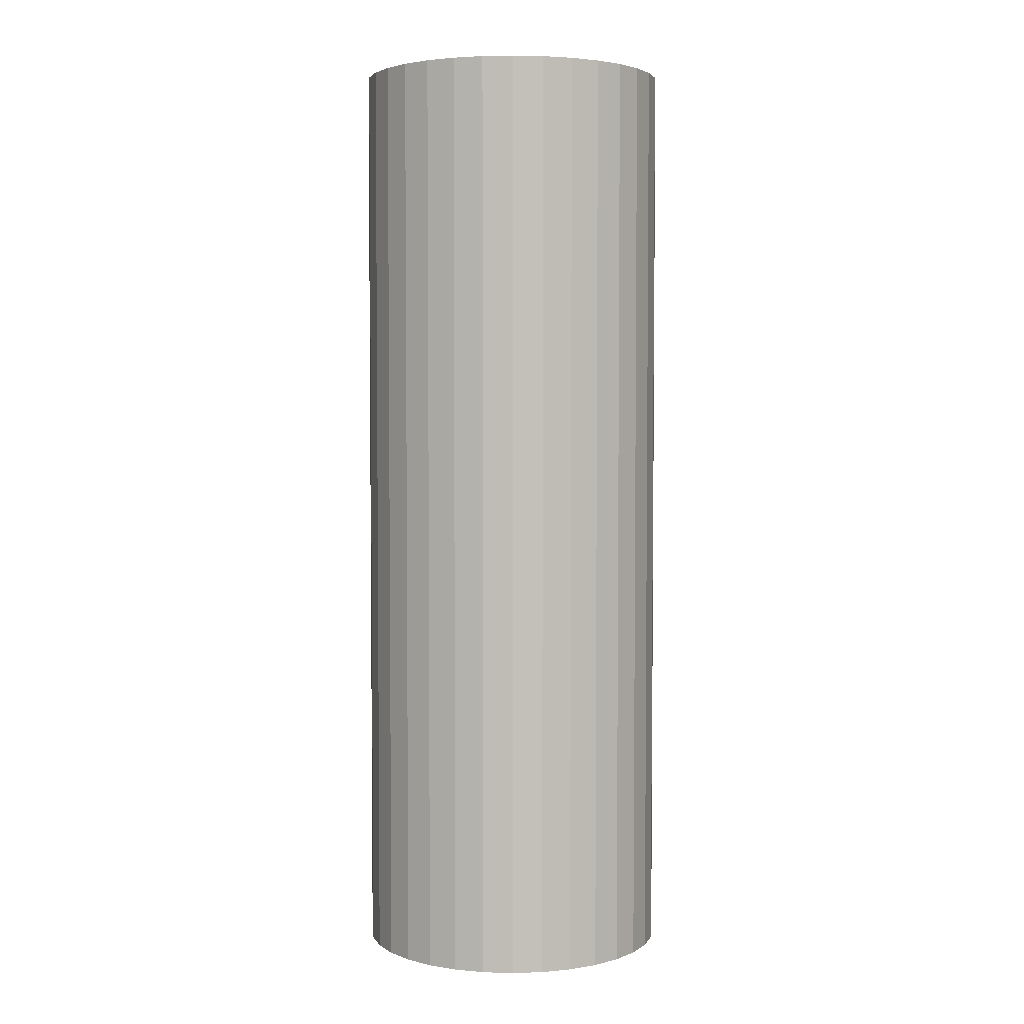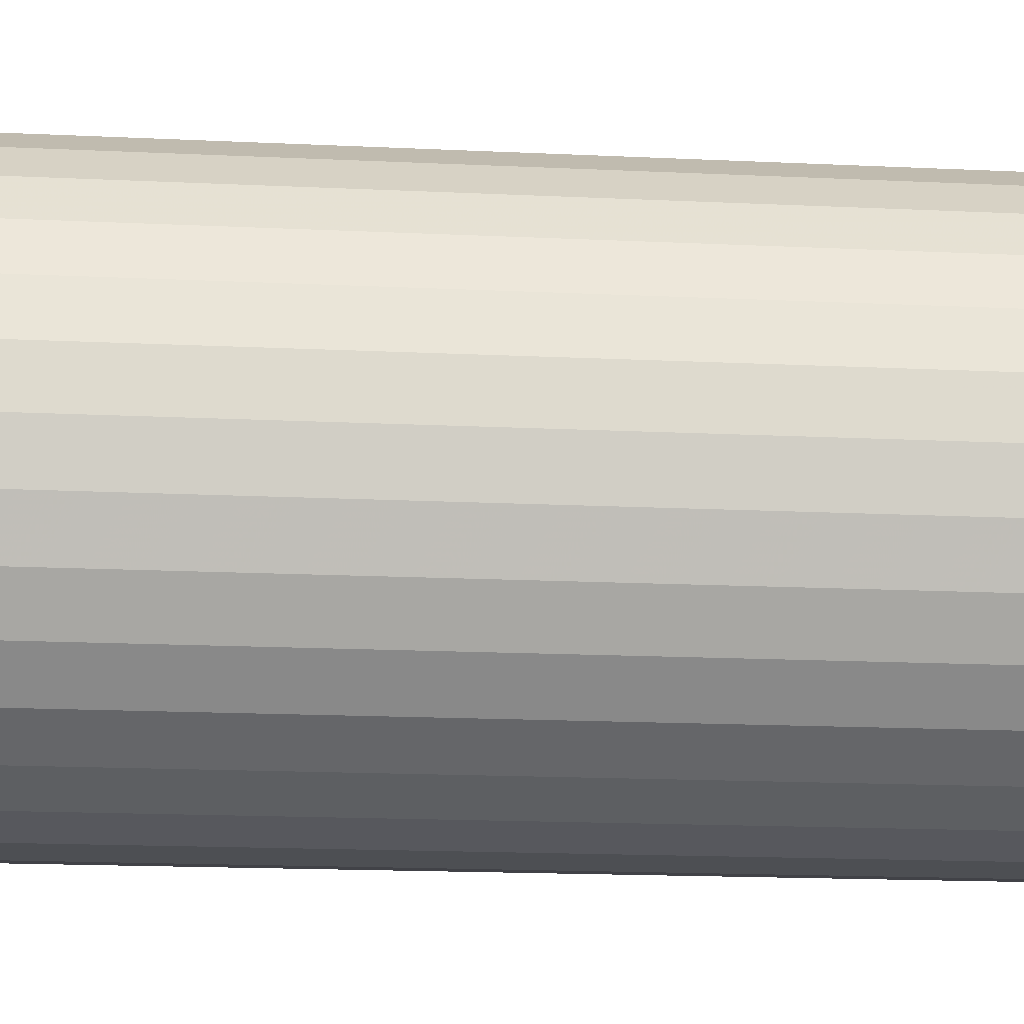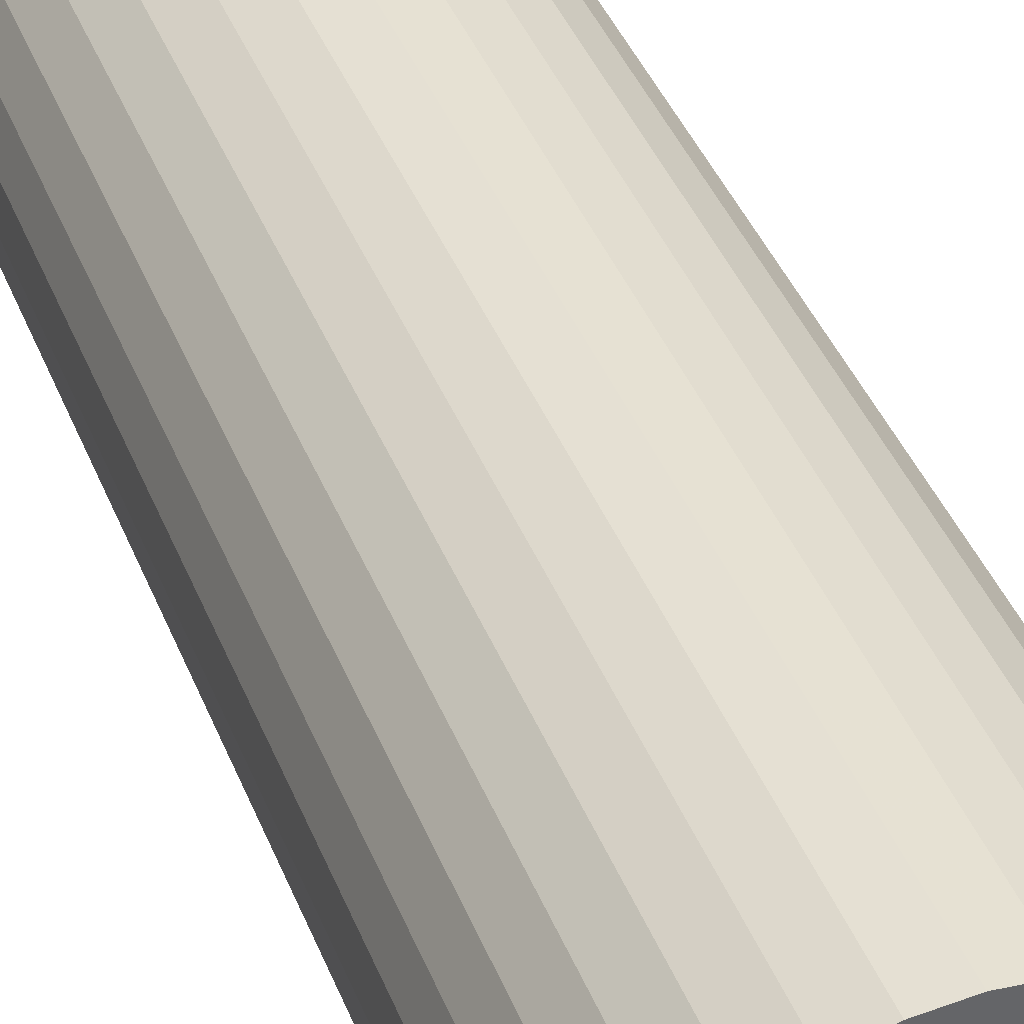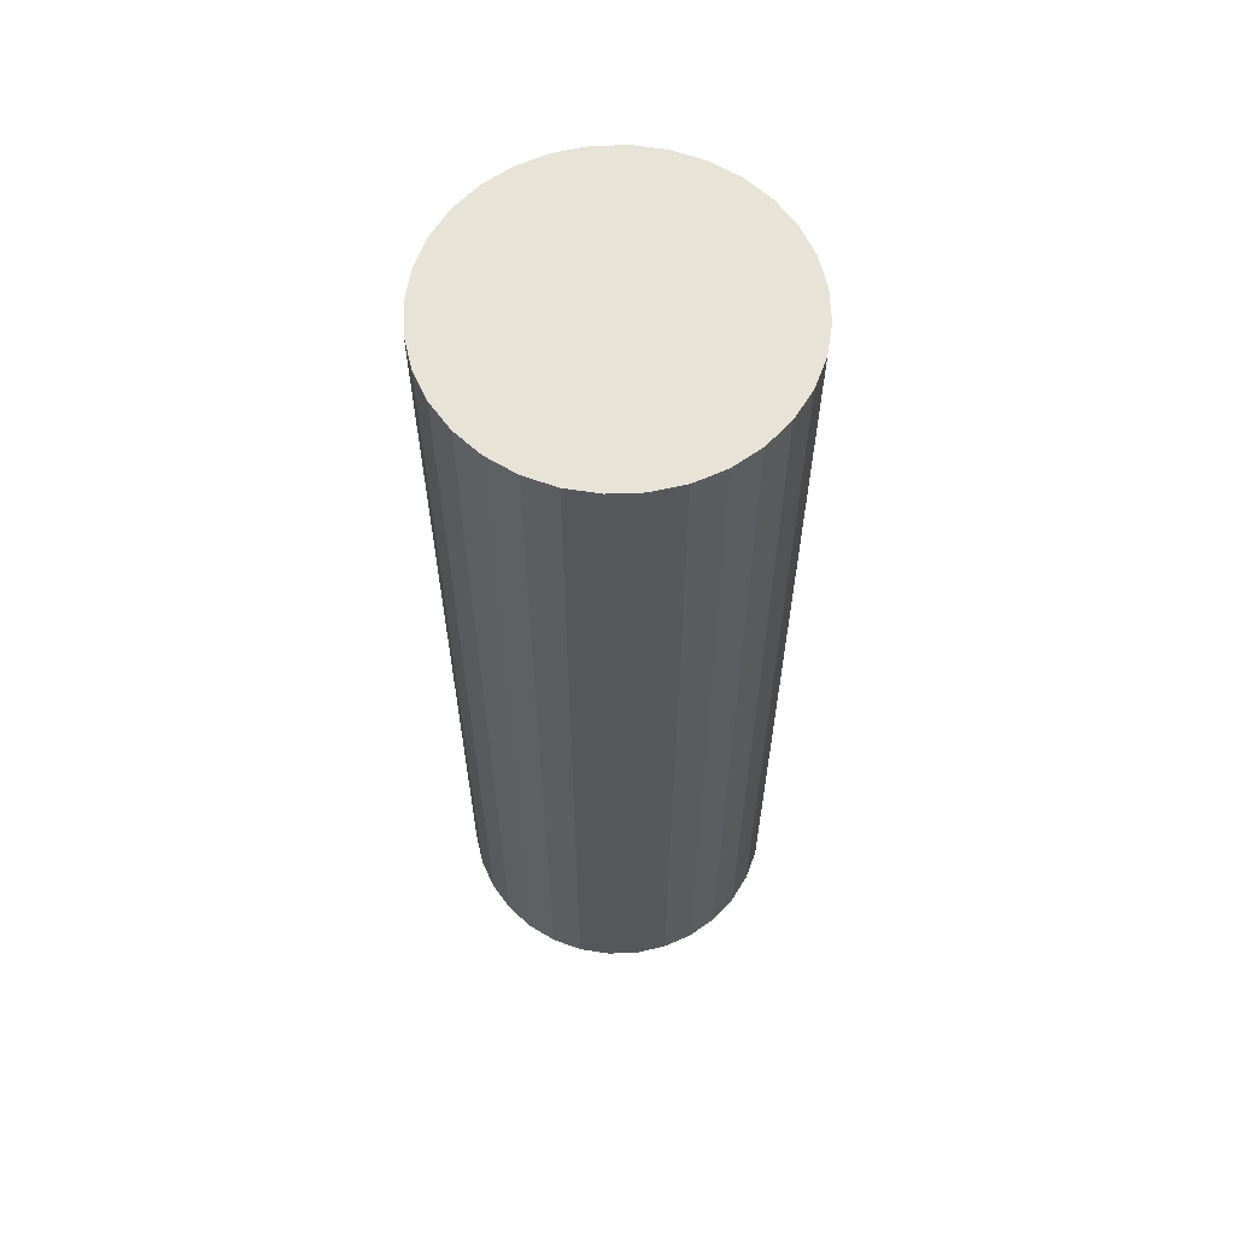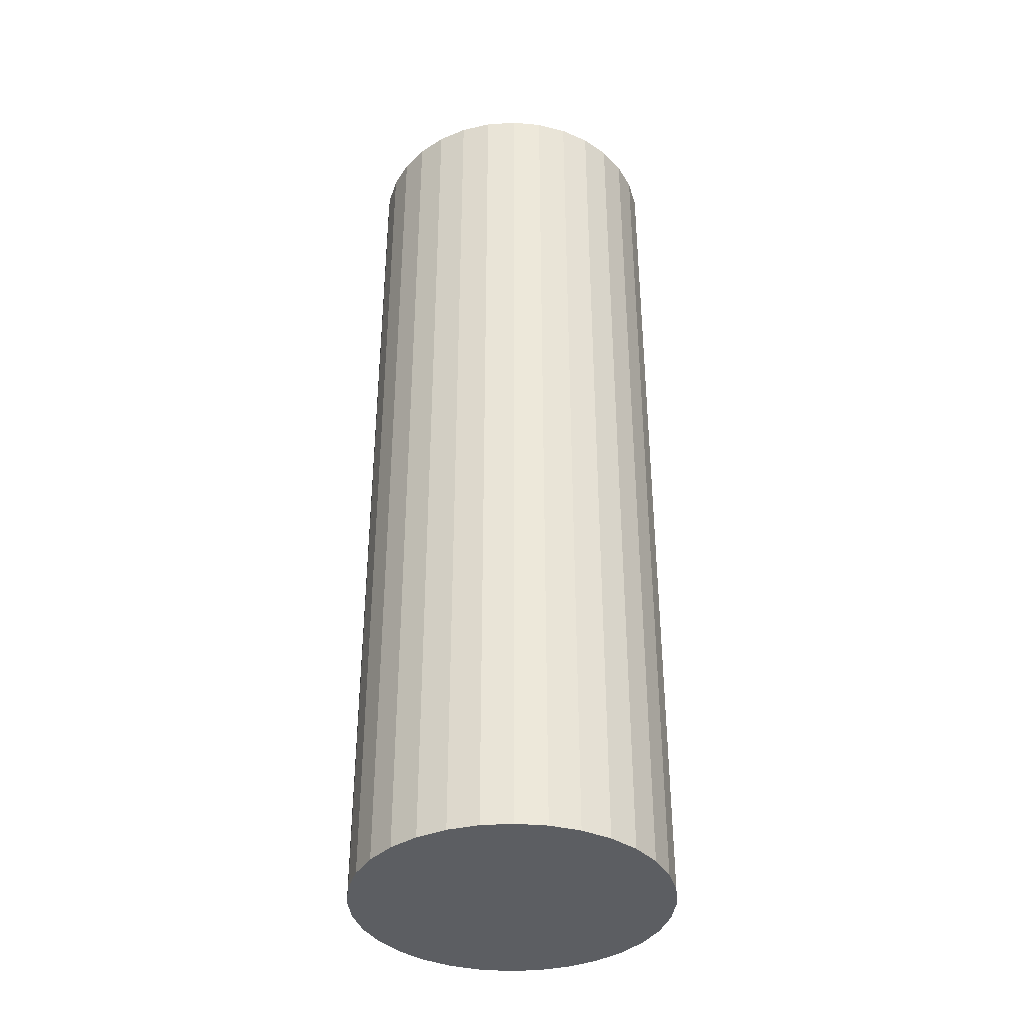
<metadata>
{"format":"obj","ext":"obj","renderer":"f3d","projection":"perspective","resolution":1024,"background":"white","views":[{"elev":3.6,"azim":-45.3,"up":"+Y"},{"elev":-12.4,"azim":-97.5,"up":"+Z"},{"elev":39.9,"azim":159.9,"up":"+Z"},{"elev":61.6,"azim":-7.7,"up":"+Y"},{"elev":-37.9,"azim":-158.2,"up":"+Y"}]}
</metadata>
<code>
v -3950 -102 9249
v -3960 -102 9250
v -3960 -42 9250
v -3950 -42 9249
v -3941 -102 9246
v -3960 18 9250
v -3941 -42 9246
v -3932 -102 9242
v -3950 18 9249
v -3960 78 9250
v -3932 -42 9242
v -3925 -102 9235
v -3941 18 9246
v -3950 78 9249
v -3960 138 9250
v -3925 -42 9235
v -3918 -102 9228
v -3932 18 9242
v -3941 78 9246
v -3950 138 9249
v -3960 198 9250
v -3950 198 9249
v -3941 138 9246
v -3941 198 9246
v -3932 78 9242
v -3932 138 9242
v -3932 198 9242
v -3925 18 9235
v -3925 78 9235
v -3925 138 9235
v -3925 198 9235
v -3918 -42 9228
v -3914 -102 9219
v -3918 18 9228
v -3914 -42 9219
v -3911 -102 9210
v -3918 78 9228
v -3914 18 9219
v -3911 -42 9210
v -3910 -102 9200
v -3910 -42 9200
v -3911 18 9210
v -3910 18 9200
v -3914 78 9219
v -3911 78 9210
v -3910 78 9200
v -3918 138 9228
v -3918 198 9228
v -3914 138 9219
v -3914 198 9219
v -3911 138 9210
v -3911 198 9210
v -3910 138 9200
v -3910 198 9200
v -3911 -102 9190
v -3911 -42 9190
v -3914 -102 9181
v -3914 -42 9181
v -3918 -102 9172
v -3911 18 9190
v -3918 -42 9172
v -3925 -102 9165
v -3914 18 9181
v -3911 78 9190
v -3925 -42 9165
v -3932 -102 9158
v -3918 18 9172
v -3914 78 9181
v -3911 138 9190
v -3911 198 9190
v -3914 138 9181
v -3914 198 9181
v -3918 78 9172
v -3918 138 9172
v -3918 198 9172
v -3925 18 9165
v -3925 78 9165
v -3925 138 9165
v -3925 198 9165
v -3932 -42 9158
v -3941 -102 9154
v -3932 18 9158
v -3941 -42 9154
v -3950 -102 9151
v -3932 78 9158
v -3941 18 9154
v -3950 -42 9151
v -3960 -102 9150
v -3932 138 9158
v -3932 198 9158
v -3960 -42 9150
v -3970 -102 9151
v -3941 138 9154
v -3941 198 9154
v -3941 78 9154
v -3950 138 9151
v -3950 198 9151
v -3950 78 9151
v -3950 18 9151
v -3960 18 9150
v -3960 78 9150
v -3960 138 9150
v -3960 198 9150
v -3970 -42 9151
v -3979 -102 9154
v -3970 18 9151
v -3979 -42 9154
v -3988 -102 9158
v -3970 78 9151
v -3979 18 9154
v -3988 -42 9158
v -3995 -102 9165
v -3970 138 9151
v -3970 198 9151
v -3995 -42 9165
v -4002 -102 9172
v -3979 138 9154
v -3979 198 9154
v -3979 78 9154
v -3988 138 9158
v -3988 198 9158
v -3988 78 9158
v -3988 18 9158
v -3995 18 9165
v -3995 78 9165
v -3995 138 9165
v -3995 198 9165
v -4002 -42 9172
v -4006 -102 9181
v -4002 18 9172
v -4006 -42 9181
v -4009 -102 9190
v -4002 78 9172
v -4006 18 9181
v -4009 -42 9190
v -4010 -102 9200
v -4002 138 9172
v -4002 198 9172
v -4010 -42 9200
v -4009 -102 9210
v -4006 138 9181
v -4006 198 9181
v -4006 78 9181
v -4009 138 9190
v -4009 198 9190
v -4009 78 9190
v -4009 18 9190
v -4010 18 9200
v -4010 78 9200
v -4010 138 9200
v -4010 198 9200
v -4009 -42 9210
v -4006 -102 9219
v -4009 18 9210
v -4006 -42 9219
v -4002 -102 9228
v -4009 78 9210
v -4006 18 9219
v -4002 -42 9228
v -3995 -102 9235
v -4009 138 9210
v -4009 198 9210
v -3995 -42 9235
v -3988 -102 9242
v -4006 138 9219
v -4006 198 9219
v -4006 78 9219
v -4002 138 9228
v -4002 198 9228
v -4002 78 9228
v -4002 18 9228
v -3995 18 9235
v -3995 78 9235
v -3995 138 9235
v -3995 198 9235
v -3988 -42 9242
v -3979 -102 9246
v -3988 18 9242
v -3979 -42 9246
v -3970 -102 9249
v -3988 78 9242
v -3979 18 9246
v -3970 -42 9249
v -3970 18 9249
v -3979 78 9246
v -3970 78 9249
v -3988 138 9242
v -3988 198 9242
v -3979 138 9246
v -3979 198 9246
v -3970 138 9249
v -3970 198 9249
v -3935 198 9205
v -3935 198 9200
v -3937 198 9210
v -3935 198 9195
v -3939 198 9214
v -3937 198 9190
v -3942 198 9218
v -3939 198 9186
v -3946 198 9221
v -3942 198 9182
v -3950 198 9223
v -3946 198 9179
v -3955 198 9225
v -3950 198 9177
v -3960 198 9225
v -3955 198 9175
v -3965 198 9225
v -3960 198 9175
v -3970 198 9223
v -3965 198 9175
v -3974 198 9221
v -3970 198 9177
v -3978 198 9218
v -3974 198 9179
v -3981 198 9214
v -3978 198 9182
v -3983 198 9210
v -3981 198 9186
v -3985 198 9205
v -3983 198 9190
v -3985 198 9200
v -3985 198 9195
v -3960 198 9200
v -3935 -102 9200
v -3935 -102 9195
v -3935 -102 9205
v -3937 -102 9190
v -3937 -102 9210
v -3939 -102 9186
v -3939 -102 9214
v -3942 -102 9182
v -3942 -102 9218
v -3946 -102 9179
v -3946 -102 9221
v -3950 -102 9177
v -3950 -102 9223
v -3955 -102 9175
v -3955 -102 9225
v -3960 -102 9175
v -3960 -102 9225
v -3965 -102 9175
v -3965 -102 9225
v -3970 -102 9177
v -3970 -102 9223
v -3974 -102 9179
v -3974 -102 9221
v -3978 -102 9182
v -3978 -102 9218
v -3981 -102 9186
v -3981 -102 9214
v -3983 -102 9190
v -3983 -102 9210
v -3985 -102 9195
v -3985 -102 9205
v -3985 -102 9200
v -3960 -102 9200
f 3 2 1
f 4 3 1
f 4 1 5
f 6 3 4
f 7 4 5
f 7 5 8
f 9 6 4
f 9 4 7
f 10 6 9
f 11 7 8
f 11 8 12
f 13 9 7
f 13 7 11
f 14 10 9
f 14 9 13
f 15 10 14
f 16 11 12
f 16 12 17
f 18 13 11
f 18 11 16
f 19 14 13
f 19 13 18
f 20 15 14
f 20 14 19
f 21 15 20
f 22 21 20
f 22 20 23
f 23 20 19
f 24 22 23
f 25 19 18
f 23 19 25
f 24 23 26
f 26 23 25
f 27 24 26
f 25 18 28
f 28 18 16
f 26 25 29
f 29 25 28
f 27 26 30
f 30 26 29
f 31 27 30
f 28 16 32
f 32 16 17
f 32 17 33
f 29 28 34
f 34 28 32
f 35 32 33
f 34 32 35
f 35 33 36
f 37 29 34
f 30 29 37
f 38 34 35
f 37 34 38
f 39 35 36
f 38 35 39
f 39 36 40
f 41 39 40
f 42 39 41
f 42 38 39
f 43 42 41
f 44 38 42
f 44 37 38
f 45 42 43
f 45 44 42
f 46 45 43
f 47 37 44
f 47 30 37
f 31 30 47
f 48 31 47
f 49 47 44
f 48 47 49
f 49 44 45
f 50 48 49
f 51 49 45
f 50 49 51
f 51 45 46
f 52 50 51
f 53 51 46
f 52 51 53
f 54 52 53
f 41 40 55
f 56 41 55
f 56 55 57
f 43 41 56
f 58 56 57
f 58 57 59
f 60 43 56
f 60 56 58
f 46 43 60
f 61 58 59
f 61 59 62
f 63 60 58
f 63 58 61
f 64 46 60
f 64 60 63
f 53 46 64
f 65 61 62
f 65 62 66
f 67 63 61
f 67 61 65
f 68 64 63
f 68 63 67
f 69 53 64
f 69 64 68
f 54 53 69
f 70 54 69
f 70 69 71
f 71 69 68
f 72 70 71
f 73 68 67
f 71 68 73
f 72 71 74
f 74 71 73
f 75 72 74
f 73 67 76
f 76 67 65
f 74 73 77
f 77 73 76
f 75 74 78
f 78 74 77
f 79 75 78
f 76 65 80
f 80 65 66
f 80 66 81
f 77 76 82
f 82 76 80
f 83 80 81
f 82 80 83
f 83 81 84
f 85 77 82
f 78 77 85
f 86 82 83
f 85 82 86
f 87 83 84
f 86 83 87
f 87 84 88
f 89 78 85
f 79 78 89
f 90 79 89
f 91 87 88
f 91 88 92
f 90 89 93
f 94 90 93
f 89 85 95
f 93 89 95
f 95 85 86
f 94 93 96
f 97 94 96
f 93 95 98
f 96 93 98
f 95 86 99
f 98 95 99
f 99 86 87
f 99 87 91
f 98 99 100
f 100 99 91
f 96 98 101
f 101 98 100
f 97 96 102
f 102 96 101
f 103 97 102
f 100 91 104
f 104 91 92
f 104 92 105
f 101 100 106
f 106 100 104
f 107 104 105
f 106 104 107
f 107 105 108
f 109 101 106
f 102 101 109
f 110 106 107
f 109 106 110
f 111 107 108
f 110 107 111
f 111 108 112
f 113 102 109
f 103 102 113
f 114 103 113
f 115 111 112
f 115 112 116
f 114 113 117
f 118 114 117
f 113 109 119
f 117 113 119
f 119 109 110
f 118 117 120
f 121 118 120
f 117 119 122
f 120 117 122
f 119 110 123
f 122 119 123
f 123 110 111
f 123 111 115
f 122 123 124
f 124 123 115
f 120 122 125
f 125 122 124
f 121 120 126
f 126 120 125
f 127 121 126
f 124 115 128
f 128 115 116
f 128 116 129
f 125 124 130
f 130 124 128
f 131 128 129
f 130 128 131
f 131 129 132
f 133 125 130
f 126 125 133
f 134 130 131
f 133 130 134
f 135 131 132
f 134 131 135
f 135 132 136
f 137 126 133
f 127 126 137
f 138 127 137
f 139 135 136
f 139 136 140
f 138 137 141
f 142 138 141
f 137 133 143
f 141 137 143
f 143 133 134
f 142 141 144
f 145 142 144
f 141 143 146
f 144 141 146
f 143 134 147
f 146 143 147
f 147 134 135
f 147 135 139
f 146 147 148
f 148 147 139
f 144 146 149
f 149 146 148
f 145 144 150
f 150 144 149
f 151 145 150
f 148 139 152
f 152 139 140
f 152 140 153
f 149 148 154
f 154 148 152
f 155 152 153
f 154 152 155
f 155 153 156
f 157 149 154
f 150 149 157
f 158 154 155
f 157 154 158
f 159 155 156
f 158 155 159
f 159 156 160
f 161 150 157
f 151 150 161
f 162 151 161
f 163 159 160
f 163 160 164
f 162 161 165
f 166 162 165
f 161 157 167
f 165 161 167
f 167 157 158
f 166 165 168
f 169 166 168
f 165 167 170
f 168 165 170
f 167 158 171
f 170 167 171
f 171 158 159
f 171 159 163
f 170 171 172
f 172 171 163
f 168 170 173
f 173 170 172
f 169 168 174
f 174 168 173
f 175 169 174
f 172 163 176
f 176 163 164
f 176 164 177
f 173 172 178
f 178 172 176
f 179 176 177
f 178 176 179
f 179 177 180
f 181 173 178
f 174 173 181
f 182 178 179
f 181 178 182
f 183 179 180
f 182 179 183
f 183 180 2
f 3 183 2
f 184 183 3
f 184 182 183
f 6 184 3
f 185 182 184
f 185 181 182
f 186 184 6
f 186 185 184
f 10 186 6
f 187 181 185
f 187 174 181
f 175 174 187
f 188 175 187
f 189 187 185
f 188 187 189
f 189 185 186
f 190 188 189
f 191 189 186
f 190 189 191
f 191 186 10
f 192 190 191
f 15 191 10
f 192 191 15
f 21 192 15
f 193 52 54
f 194 193 54
f 194 54 70
f 193 195 52
f 195 50 52
f 196 194 70
f 196 70 72
f 195 197 50
f 197 48 50
f 198 196 72
f 198 72 75
f 197 199 48
f 199 31 48
f 200 198 75
f 200 75 79
f 199 201 31
f 201 27 31
f 202 200 79
f 202 79 90
f 201 203 27
f 203 24 27
f 204 202 90
f 204 90 94
f 203 205 24
f 205 22 24
f 206 204 94
f 206 94 97
f 205 207 22
f 207 21 22
f 208 206 97
f 208 97 103
f 207 209 21
f 209 192 21
f 210 208 103
f 210 103 114
f 209 211 192
f 211 190 192
f 212 210 114
f 212 114 118
f 211 213 190
f 213 188 190
f 214 212 118
f 214 118 121
f 213 215 188
f 215 175 188
f 216 214 121
f 216 121 127
f 215 217 175
f 217 169 175
f 218 216 127
f 218 127 138
f 217 219 169
f 219 166 169
f 220 218 138
f 220 138 142
f 219 221 166
f 221 162 166
f 222 220 142
f 222 142 145
f 221 223 162
f 223 151 162
f 224 145 151
f 223 224 151
f 224 222 145
f 223 221 225
f 224 223 225
f 222 224 225
f 221 219 225
f 220 222 225
f 219 217 225
f 218 220 225
f 217 215 225
f 216 218 225
f 215 213 225
f 214 216 225
f 213 211 225
f 212 214 225
f 211 209 225
f 210 212 225
f 209 207 225
f 208 210 225
f 207 205 225
f 206 208 225
f 205 203 225
f 204 206 225
f 203 201 225
f 202 204 225
f 201 199 225
f 200 202 225
f 199 197 225
f 198 200 225
f 197 195 225
f 196 198 225
f 195 193 225
f 194 196 225
f 193 194 225
f 40 36 226
f 40 226 227
f 55 40 227
f 36 228 226
f 36 33 228
f 55 227 229
f 57 55 229
f 33 230 228
f 33 17 230
f 57 229 231
f 59 57 231
f 17 232 230
f 17 12 232
f 59 231 233
f 62 59 233
f 12 234 232
f 12 8 234
f 62 233 235
f 66 62 235
f 8 236 234
f 8 5 236
f 66 235 237
f 81 66 237
f 5 238 236
f 5 1 238
f 81 237 239
f 84 81 239
f 1 240 238
f 1 2 240
f 84 239 241
f 88 84 241
f 2 242 240
f 2 180 242
f 88 241 243
f 92 88 243
f 180 244 242
f 180 177 244
f 92 243 245
f 105 92 245
f 177 246 244
f 177 164 246
f 105 245 247
f 108 105 247
f 164 248 246
f 164 160 248
f 108 247 249
f 112 108 249
f 160 250 248
f 160 156 250
f 112 249 251
f 116 112 251
f 156 252 250
f 156 153 252
f 116 251 253
f 129 116 253
f 153 254 252
f 153 140 254
f 129 253 255
f 132 129 255
f 140 256 254
f 140 136 256
f 136 132 257
f 136 257 256
f 132 255 257
f 254 256 258
f 256 257 258
f 257 255 258
f 252 254 258
f 255 253 258
f 250 252 258
f 253 251 258
f 248 250 258
f 251 249 258
f 246 248 258
f 249 247 258
f 244 246 258
f 247 245 258
f 242 244 258
f 245 243 258
f 240 242 258
f 243 241 258
f 238 240 258
f 241 239 258
f 236 238 258
f 239 237 258
f 234 236 258
f 237 235 258
f 232 234 258
f 235 233 258
f 230 232 258
f 233 231 258
f 228 230 258
f 231 229 258
f 226 228 258
f 229 227 258
f 227 226 258

</code>
